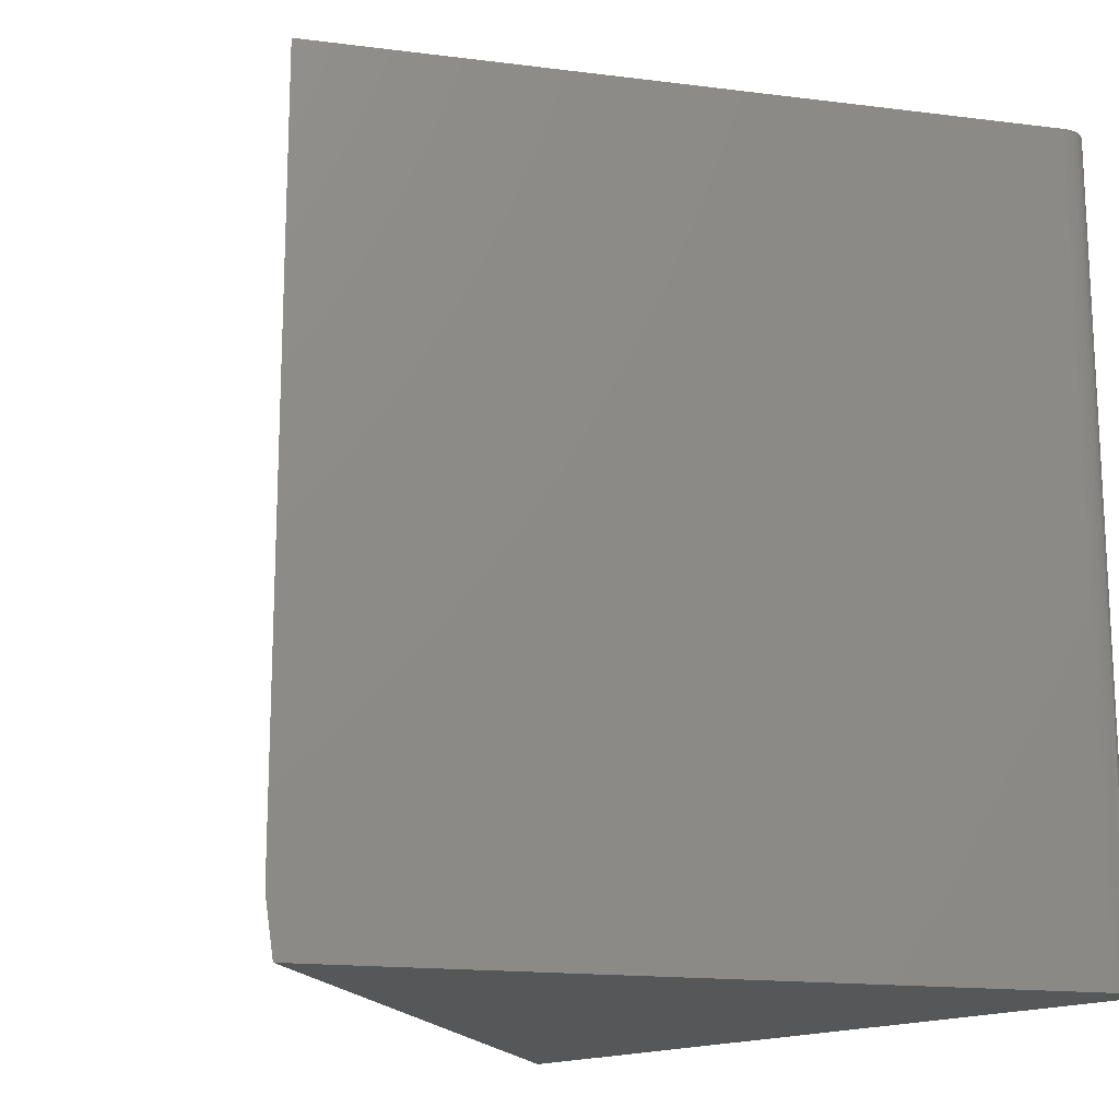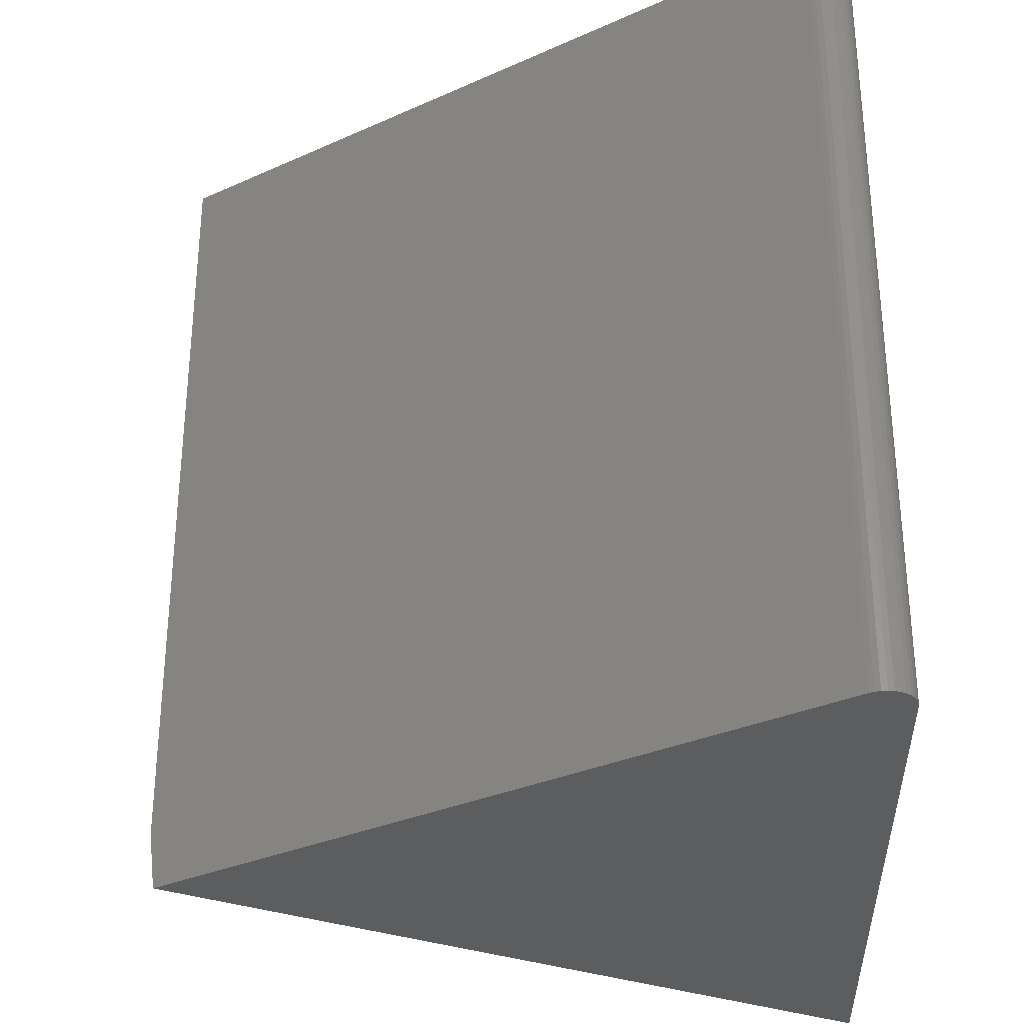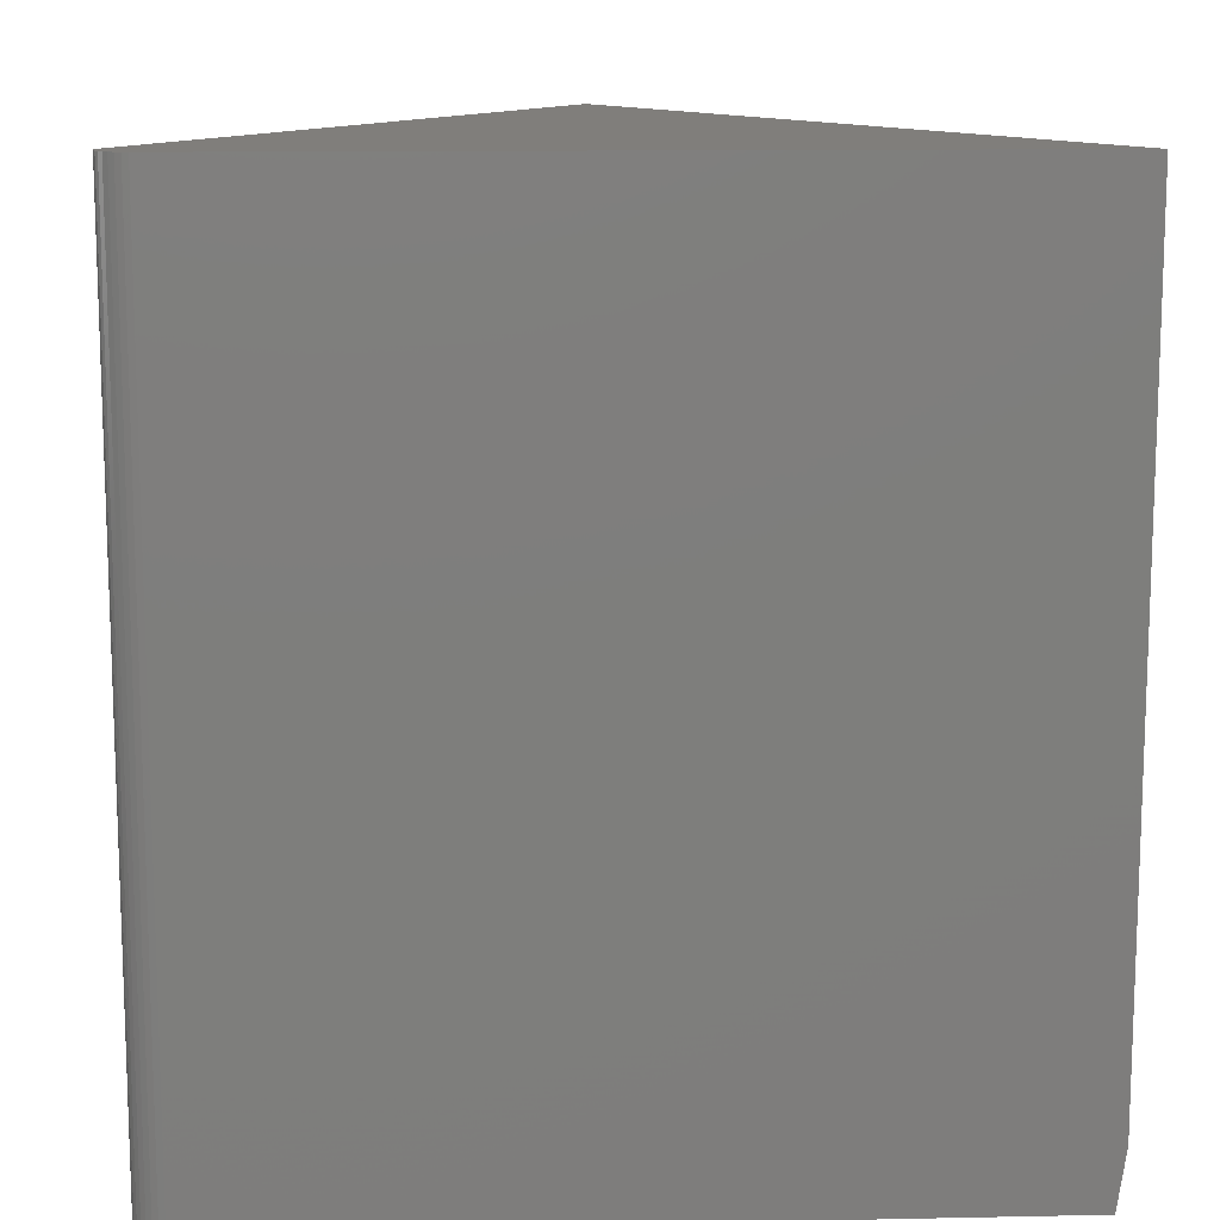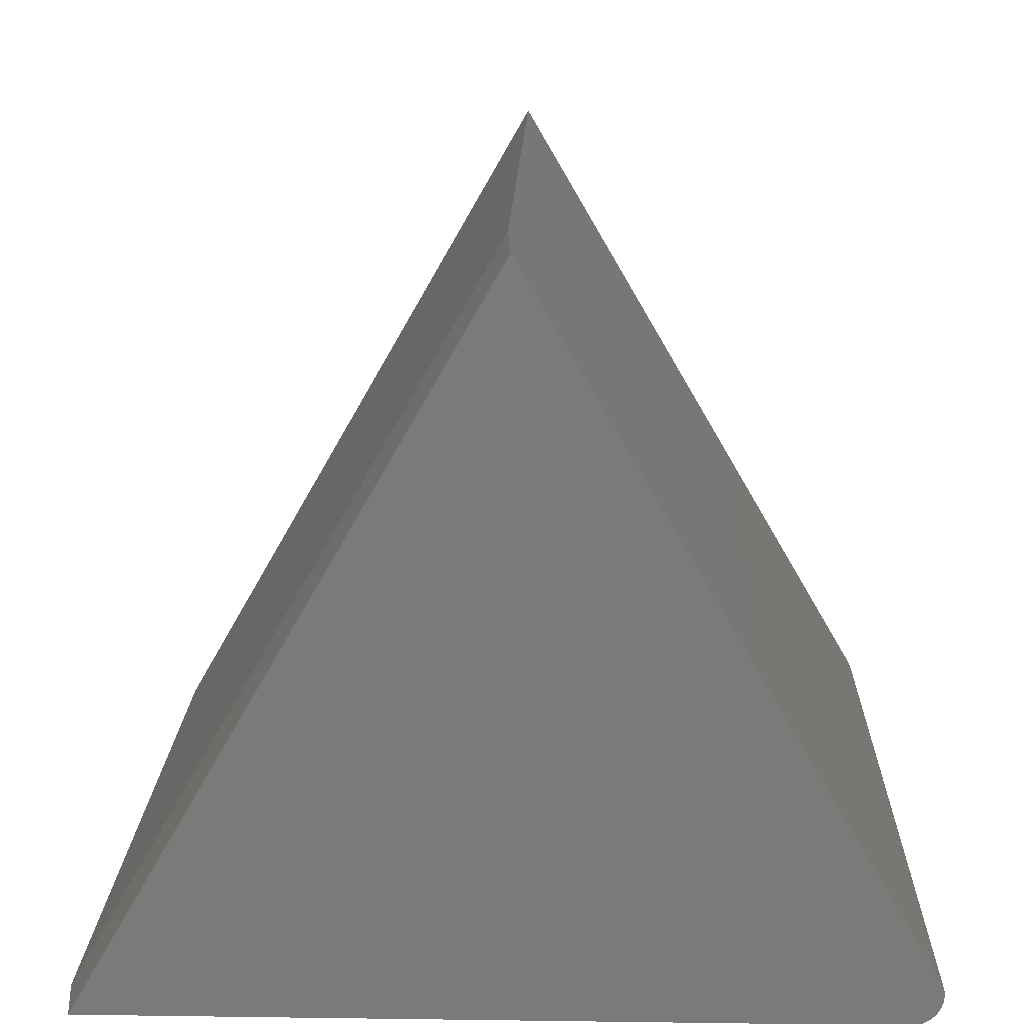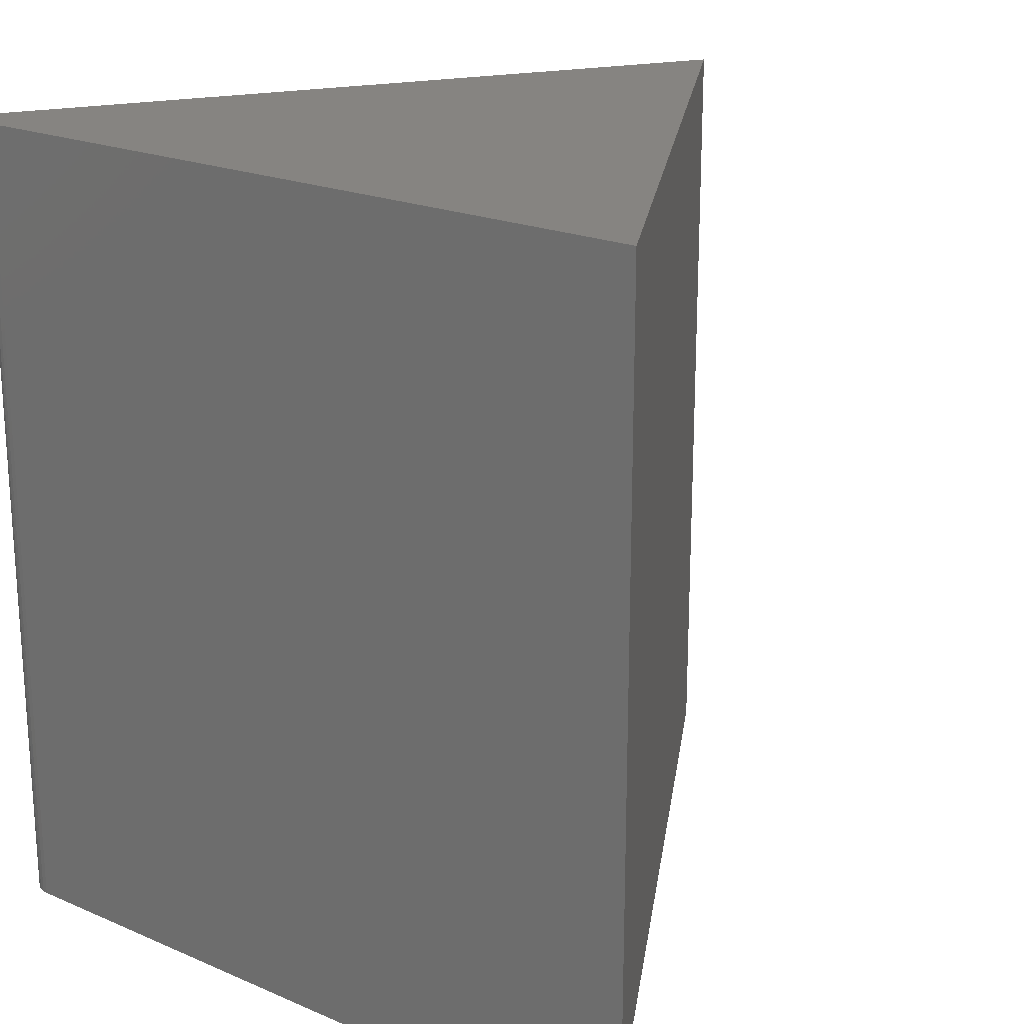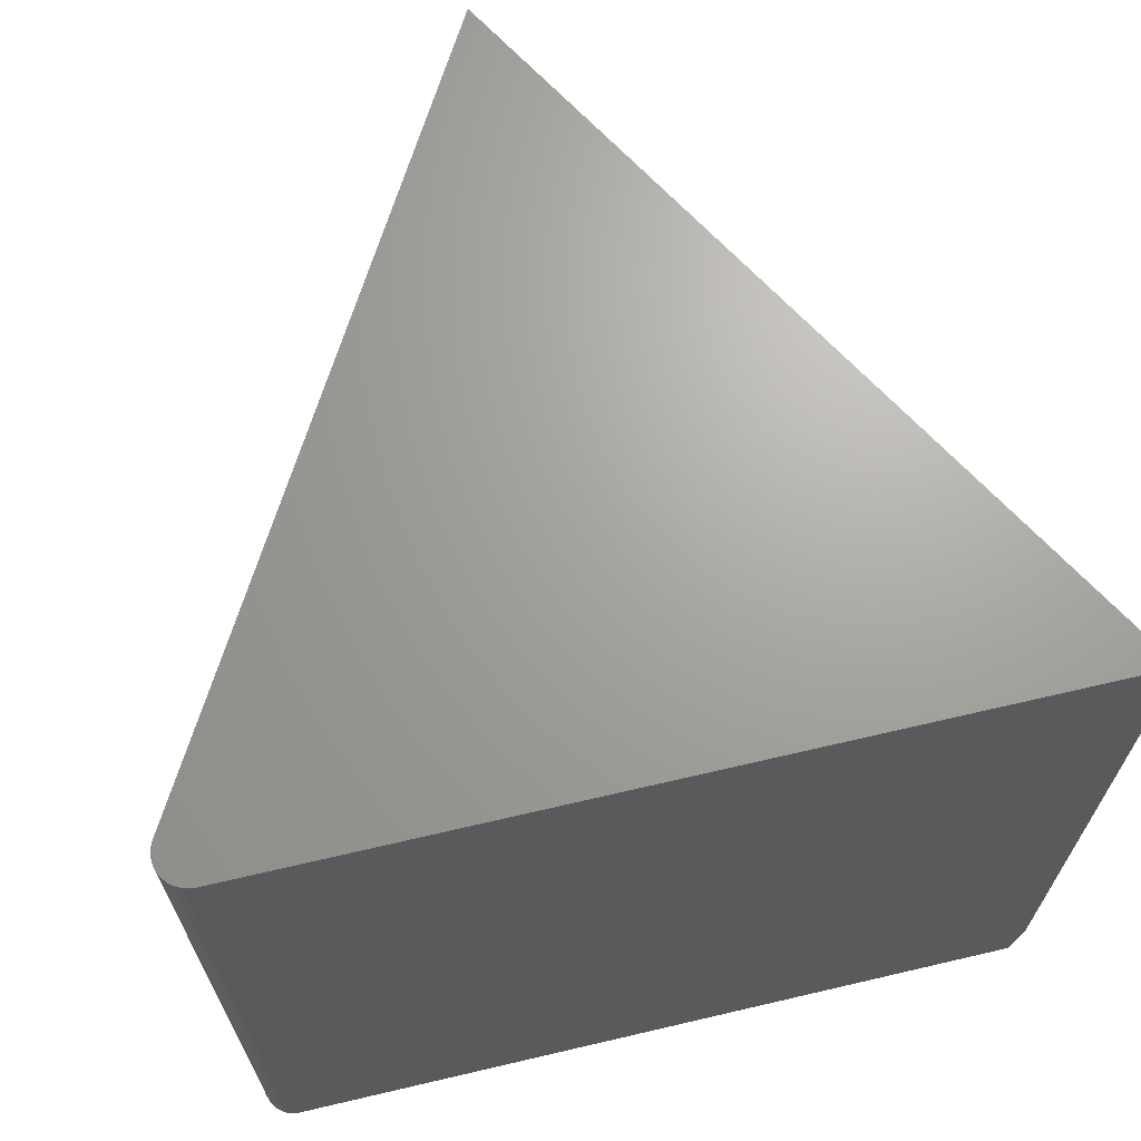
<metadata>
{"format":"stl","ext":"stl","renderer":"f3d","projection":"perspective","resolution":1024,"background":"white","views":[{"elev":-16.6,"azim":-134.8,"up":"+Z"},{"elev":-31.5,"azim":-87.8,"up":"+Z"},{"elev":12.4,"azim":-2.7,"up":"+Z"},{"elev":16.2,"azim":-178.4,"up":"+Y"},{"elev":20.7,"azim":37.7,"up":"+Z"},{"elev":67.8,"azim":-13.2,"up":"+Z"}]}
</metadata>
<code>
# stl→obj: 30 verts, 56 faces
v -0.4061 0.03585 0
v -0.4047 0.04163 0
v -0.4022 0.04704 0
v 0.003921 0.7407 0
v 0.4285 0 0
v -0.3752 0 0
v -0.3811 0.000568 0
v -0.3868 0.002251 0
v -0.3921 0.004988 0
v -0.3968 0.00868 0
v -0.4007 0.01319 0
v -0.4037 0.01836 0
v -0.4056 0.024 0
v -0.4064 0.0299 0
v -0.4022 0.04704 0.8984
v 0.00847 0.7485 0.8984
v 0.00847 0.7485 0.0625
v 0.4375 0 0.8984
v -0.3752 0 0.8984
v 0.4375 0 0.0625
v -0.4047 0.04163 0.8984
v -0.4061 0.03585 0.8984
v -0.4064 0.0299 0.8984
v -0.4056 0.024 0.8984
v -0.4037 0.01836 0.8984
v -0.4007 0.01319 0.8984
v -0.3968 0.00868 0.8984
v -0.3921 0.004988 0.8984
v -0.3868 0.002251 0.8984
v -0.3811 0.000568 0.8984
f 1 2 3
f 4 5 6
f 4 6 7
f 4 7 8
f 4 8 9
f 4 9 10
f 4 10 11
f 4 11 12
f 4 12 13
f 4 13 14
f 4 14 1
f 4 1 3
f 15 16 3
f 3 16 17
f 3 17 4
f 18 19 20
f 20 19 6
f 20 6 5
f 15 21 22
f 16 15 22
f 16 22 23
f 16 23 24
f 16 24 25
f 16 25 26
f 16 26 27
f 16 27 28
f 16 28 29
f 16 29 30
f 16 30 19
f 16 19 18
f 6 19 7
f 7 19 30
f 7 30 8
f 8 30 29
f 8 29 9
f 9 29 28
f 9 28 10
f 10 28 27
f 10 27 11
f 11 27 26
f 11 26 12
f 12 26 25
f 12 25 13
f 13 25 24
f 13 24 14
f 14 24 23
f 14 23 1
f 1 23 22
f 1 22 2
f 2 22 21
f 2 21 3
f 3 21 15
f 20 17 18
f 18 17 16
f 20 5 17
f 17 5 4

</code>
